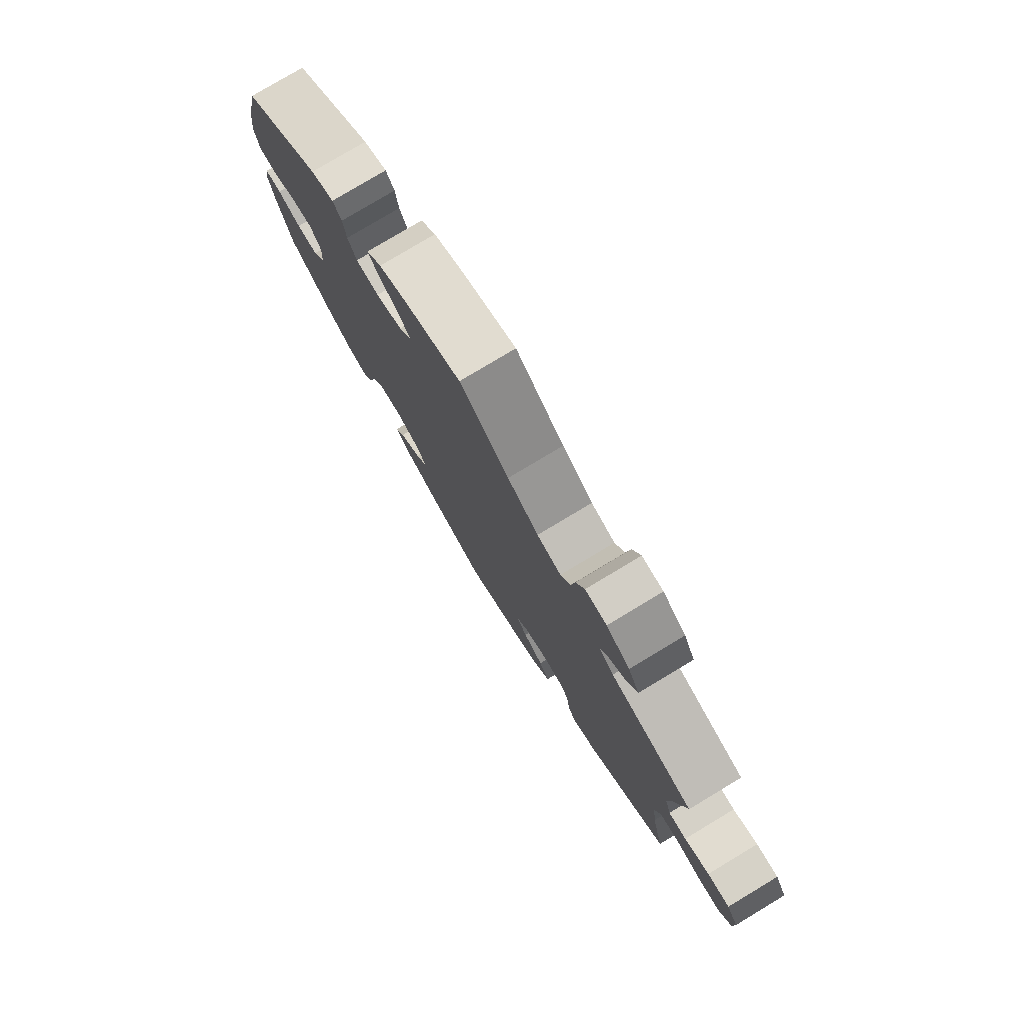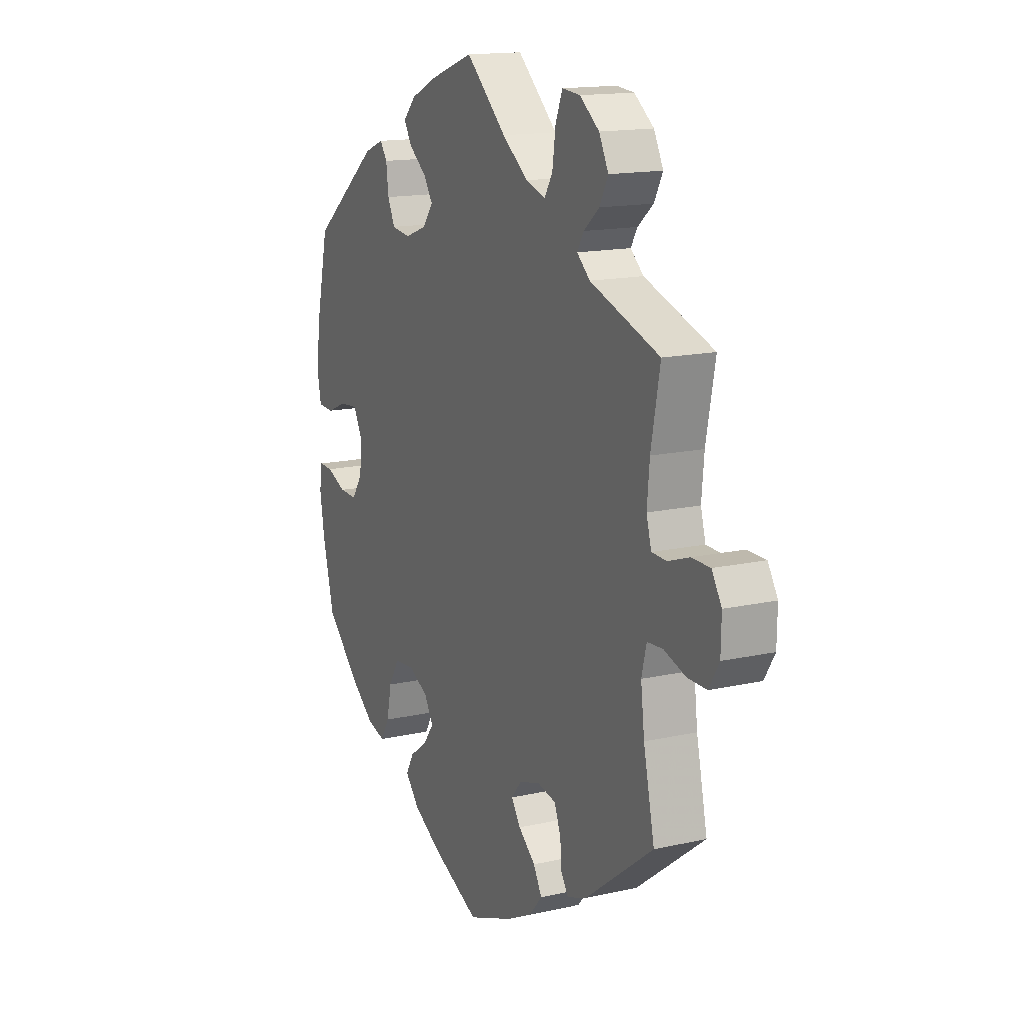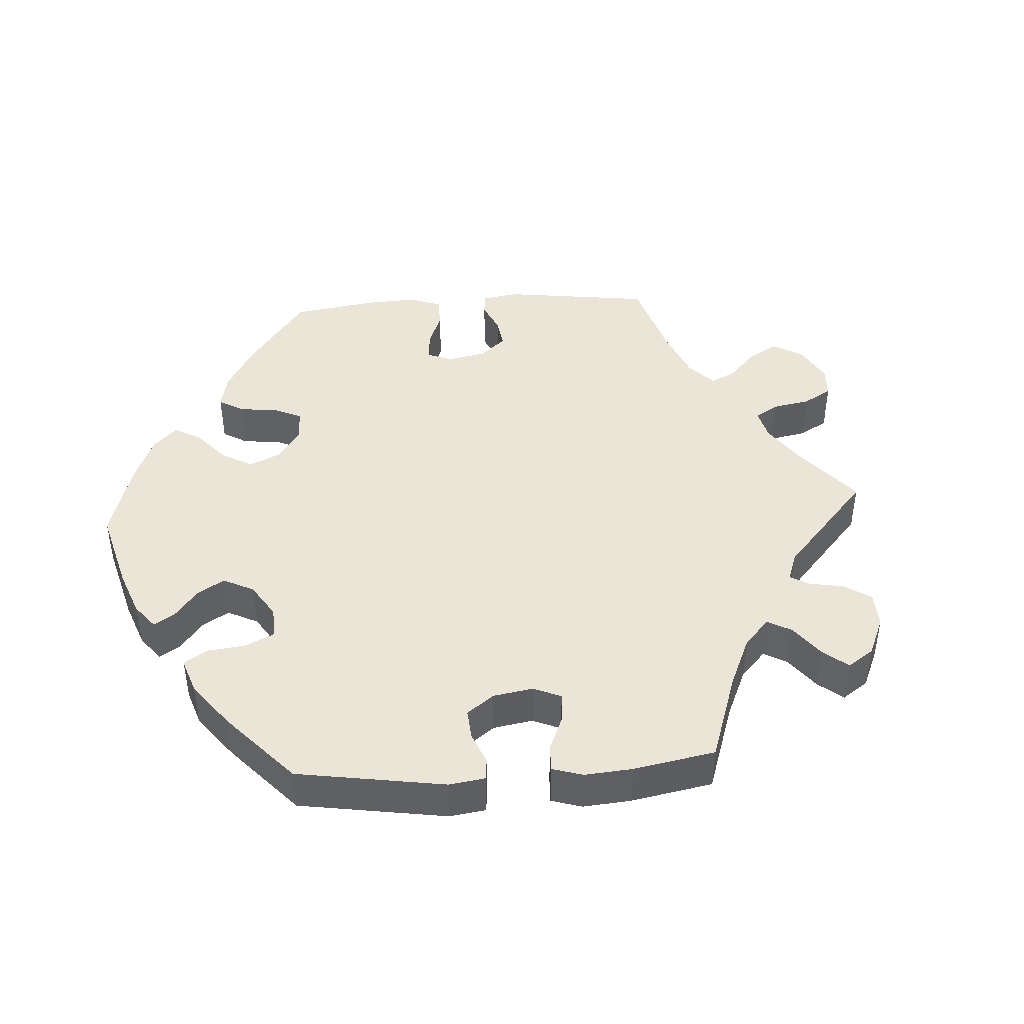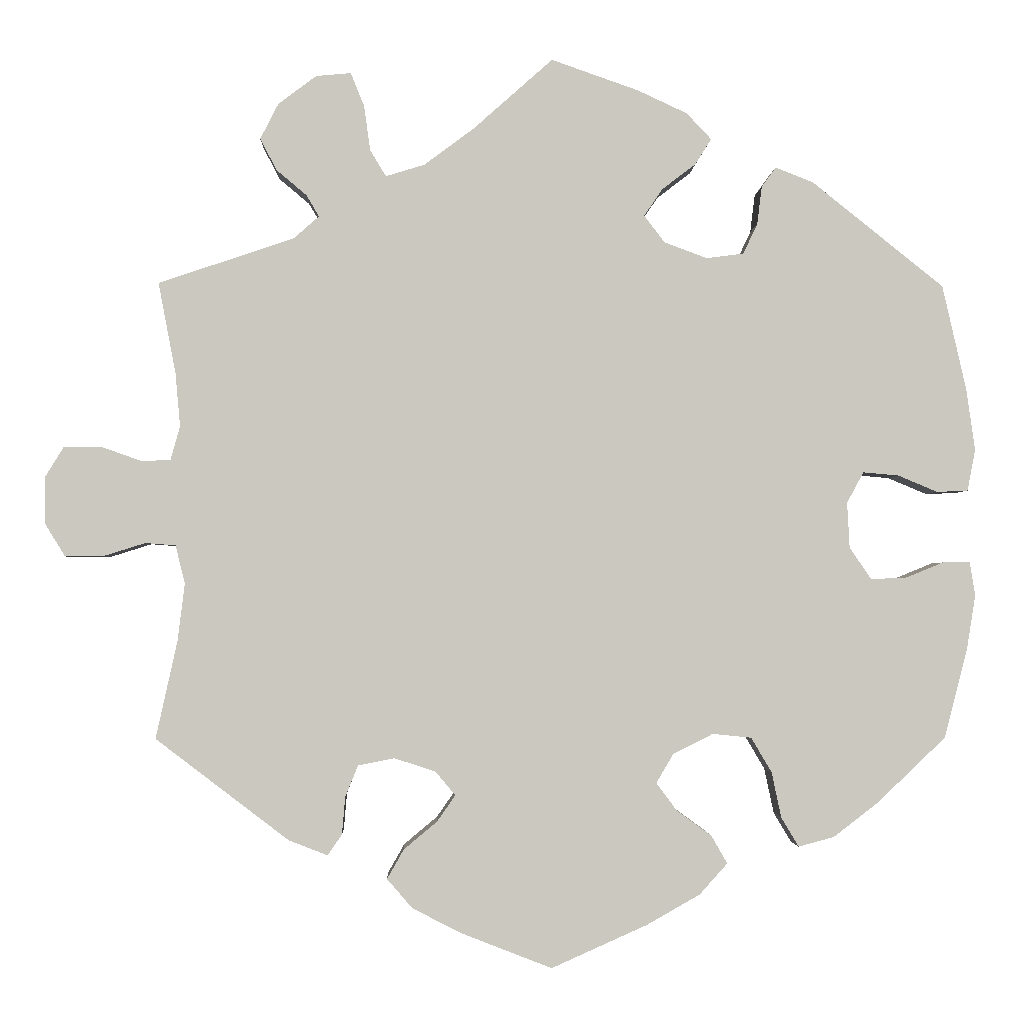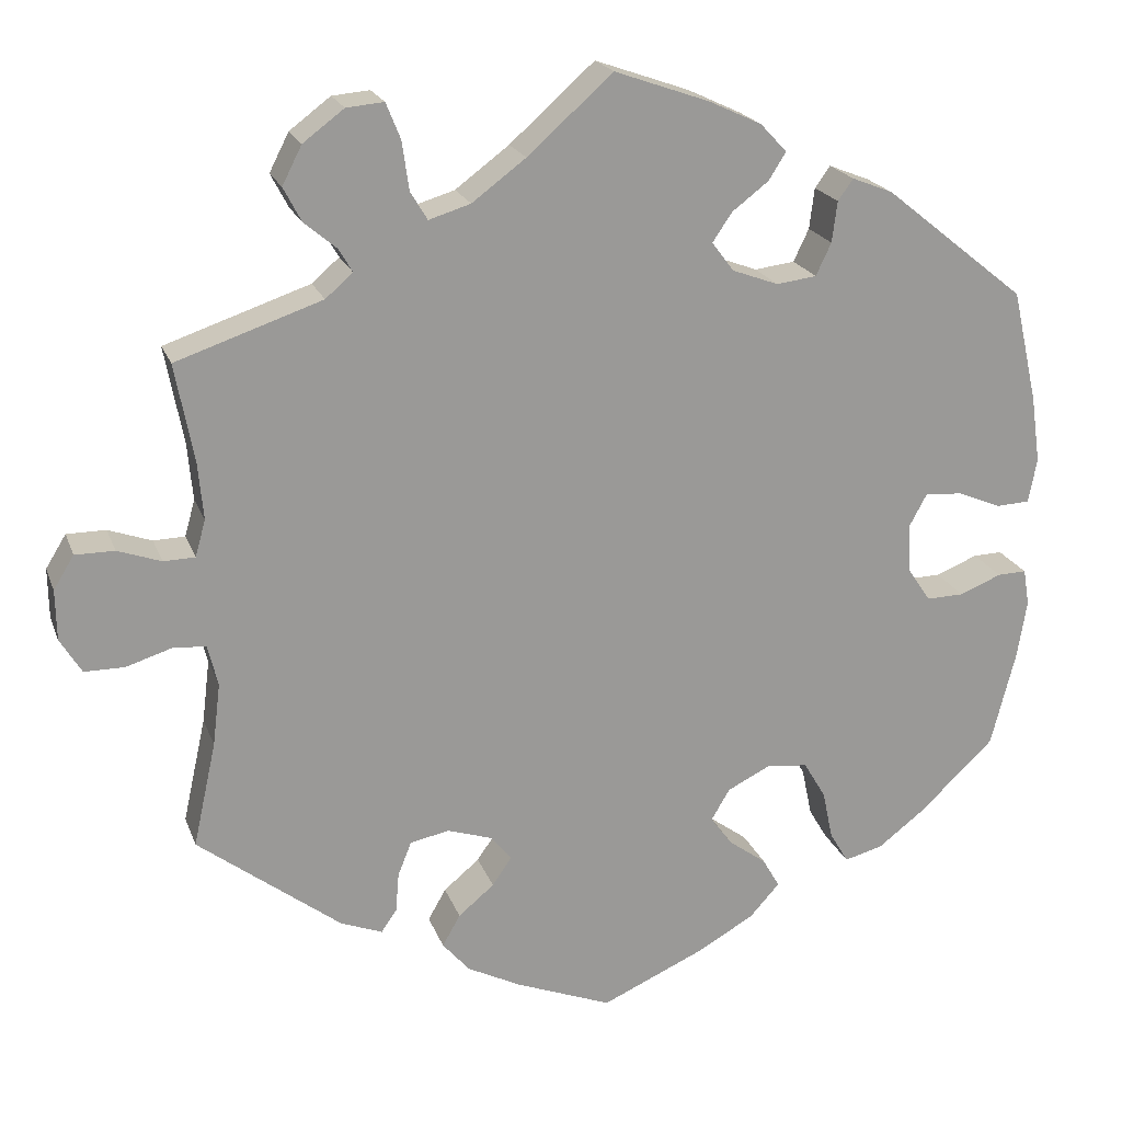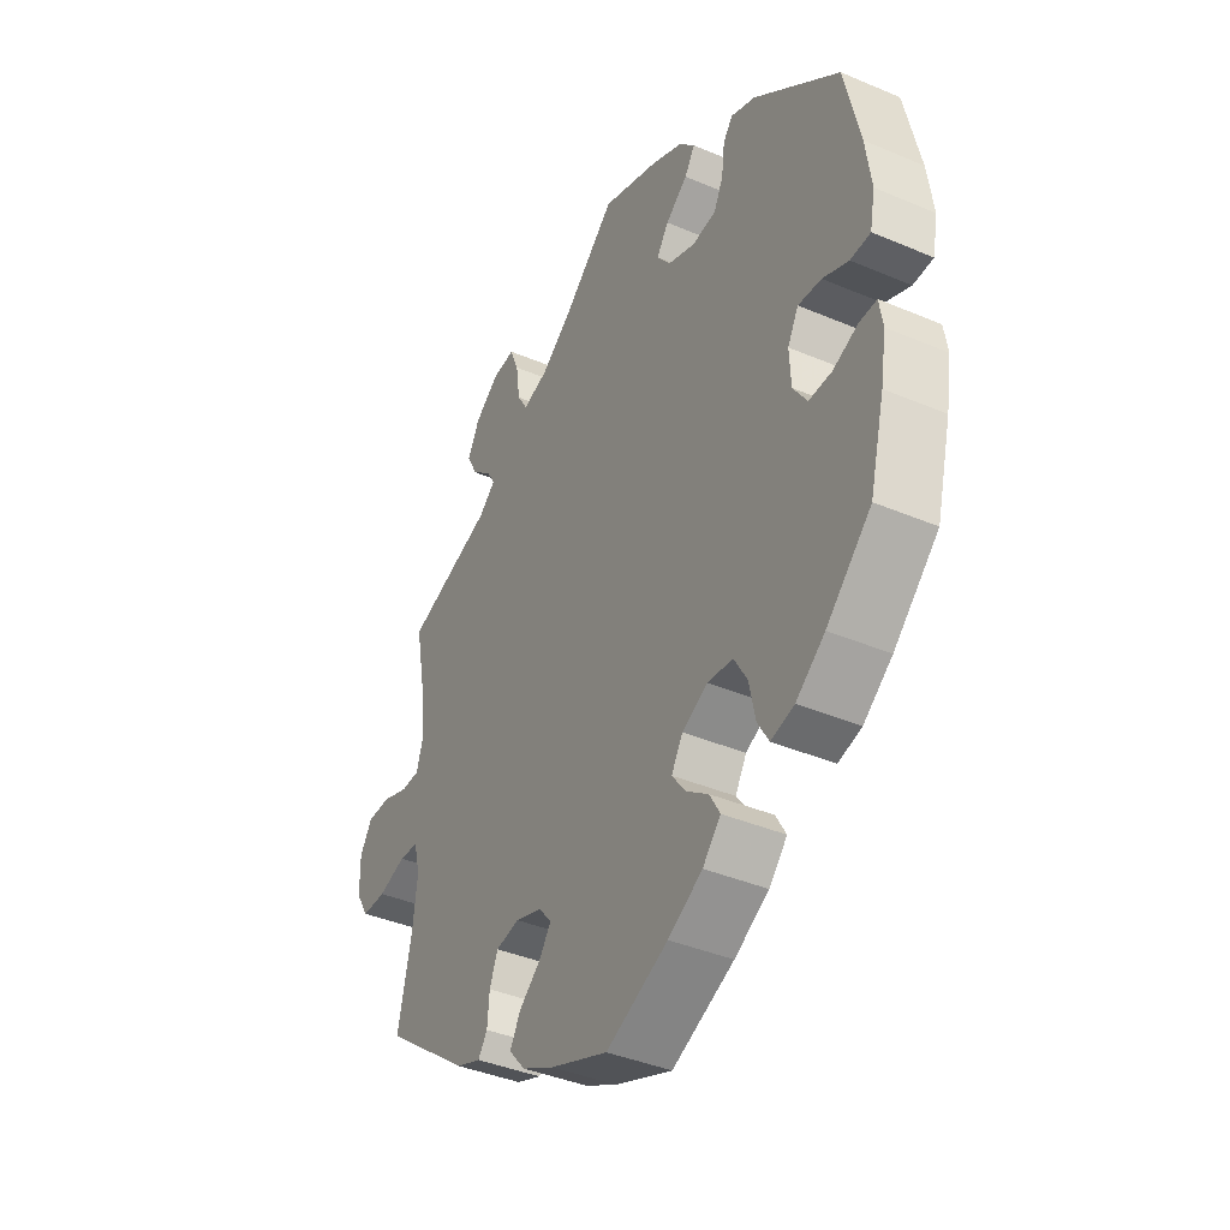
<metadata>
{"format":"obj","ext":"obj","renderer":"f3d","projection":"perspective","resolution":1024,"background":"white","views":[{"elev":78.6,"azim":59.0,"up":"+Z"},{"elev":15.2,"azim":64.4,"up":"+Z"},{"elev":44.2,"azim":-33.7,"up":"+Y"},{"elev":-2.0,"azim":178.1,"up":"+Z"},{"elev":20.5,"azim":163.2,"up":"+Z"},{"elev":-39.6,"azim":-117.8,"up":"+Z"}]}
</metadata>
<code>
v 0.1 0.07 0.489
v 0.163 0.07 0.442
v 0.212 0.07 0.427
v 0.232 0.07 0.46
v 0.24 0.07 0.517
v 0.257 0.07 0.559
v 0.301 0.07 0.555
v 0.349 0.07 0.519
v 0.372 0.07 0.474
v 0.351 0.07 0.434
v 0.313 0.07 0.402
v 0.297 0.07 0.375
v 0.329 0.07 0.347
v 0.5 0.07 0.289
v 0.478 0.07 0.174
v 0.472 0.07 0.107
v 0.484 0.07 0.064
v 0.521 0.07 0.063
v 0.572 0.07 0.081
v 0.618 0.07 0.081
v 0.642 0.07 0.042
v 0.641 0.07 -0.017
v 0.616 0.07 -0.058
v 0.569 0.07 -0.058
v 0.515 0.07 -0.041
v 0.477 0.07 -0.044
v 0.465 0.07 -0.092
v 0.474 0.07 -0.165
v 0.501 0.07 -0.288
v 0.333 0.07 -0.416
v 0.284 0.07 -0.435
v 0.266 0.07 -0.409
v 0.262 0.07 -0.362
v 0.246 0.07 -0.322
v 0.2 0.07 -0.313
v 0.148 0.07 -0.33
v 0.123 0.07 -0.36
v 0.146 0.07 -0.393
v 0.188 0.07 -0.428
v 0.209 0.07 -0.465
v 0.177 0.07 -0.502
v 0.114 0.07 -0.534
v 0.001 0.07 -0.578
v -0.12 0.07 -0.524
v -0.187 0.07 -0.486
v -0.222 0.07 -0.447
v -0.202 0.07 -0.412
v -0.158 0.07 -0.38
v -0.132 0.07 -0.345
v -0.154 0.07 -0.308
v -0.204 0.07 -0.283
v -0.253 0.07 -0.288
v -0.279 0.07 -0.332
v -0.291 0.07 -0.389
v -0.313 0.07 -0.426
v -0.358 0.07 -0.414
v -0.414 0.07 -0.371
v -0.501 0.07 -0.288
v -0.53 0.07 -0.175
v -0.541 0.07 -0.107
v -0.534 0.07 -0.064
v -0.5 0.07 -0.065
v -0.451 0.07 -0.085
v -0.407 0.07 -0.086
v -0.38 0.07 -0.046
v -0.377 0.07 0.011
v -0.398 0.07 0.05
v -0.443 0.07 0.046
v -0.493 0.07 0.025
v -0.532 0.07 0.027
v -0.542 0.07 0.079
v -0.531 0.07 0.157
v -0.501 0.07 0.289
v -0.335 0.07 0.422
v -0.287 0.07 0.441
v -0.269 0.07 0.416
v -0.263 0.07 0.368
v -0.245 0.07 0.33
v -0.198 0.07 0.324
v -0.144 0.07 0.344
v -0.118 0.07 0.378
v -0.141 0.07 0.412
v -0.184 0.07 0.445
v -0.204 0.07 0.477
v -0.173 0.07 0.51
v -0.111 0.07 0.539
v 0 0.07 0.578
v 0.1 0 0.489
v 0.163 0 0.442
v 0.212 0 0.427
v 0.232 0 0.46
v 0.24 0 0.517
v 0.257 0 0.559
v 0.301 0 0.555
v 0.349 0 0.519
v 0.372 0 0.474
v 0.351 0 0.434
v 0.313 0 0.402
v 0.297 0 0.375
v 0.329 0 0.347
v 0.5 0 0.289
v 0.478 0 0.174
v 0.472 0 0.107
v 0.484 0 0.064
v 0.521 0 0.063
v 0.572 0 0.081
v 0.618 0 0.081
v 0.642 0 0.042
v 0.641 0 -0.017
v 0.616 0 -0.058
v 0.569 0 -0.058
v 0.515 0 -0.041
v 0.477 0 -0.044
v 0.465 0 -0.092
v 0.474 0 -0.165
v 0.501 0 -0.288
v 0.333 0 -0.416
v 0.284 0 -0.435
v 0.266 0 -0.409
v 0.262 0 -0.362
v 0.246 0 -0.322
v 0.2 0 -0.313
v 0.148 0 -0.33
v 0.123 0 -0.36
v 0.146 0 -0.393
v 0.188 0 -0.428
v 0.209 0 -0.465
v 0.177 0 -0.502
v 0.114 0 -0.534
v 0.001 0 -0.578
v -0.12 0 -0.524
v -0.187 0 -0.486
v -0.222 0 -0.447
v -0.202 0 -0.412
v -0.158 0 -0.38
v -0.132 0 -0.345
v -0.154 0 -0.308
v -0.204 0 -0.283
v -0.253 0 -0.288
v -0.279 0 -0.332
v -0.291 0 -0.389
v -0.313 0 -0.426
v -0.358 0 -0.414
v -0.414 0 -0.371
v -0.501 0 -0.288
v -0.53 0 -0.175
v -0.541 0 -0.107
v -0.534 0 -0.064
v -0.5 0 -0.065
v -0.451 0 -0.085
v -0.407 0 -0.086
v -0.38 0 -0.046
v -0.377 0 0.011
v -0.398 0 0.05
v -0.443 0 0.046
v -0.493 0 0.025
v -0.532 0 0.027
v -0.542 0 0.079
v -0.531 0 0.157
v -0.501 0 0.289
v -0.335 0 0.422
v -0.287 0 0.441
v -0.269 0 0.416
v -0.263 0 0.368
v -0.245 0 0.33
v -0.198 0 0.324
v -0.144 0 0.344
v -0.118 0 0.378
v -0.141 0 0.412
v -0.184 0 0.445
v -0.204 0 0.477
v -0.173 0 0.51
v -0.111 0 0.539
v 0 0 0.578
f 86 87 1
f 85 86 1 2
f 82 83 84 85
f 81 82 85 2
f 80 81 2 3
f 79 80 3
f 74 75 76 77
f 74 77 78
f 73 74 78
f 72 73 78 79
f 68 69 70 71
f 67 68 71 72
f 60 61 62 63
f 60 63 64
f 59 60 64
f 58 59 64
f 57 58 64 65
f 53 54 55 56
f 52 53 56 57
f 45 46 47 48
f 45 48 49
f 44 45 49
f 43 44 49
f 42 43 49
f 41 42 49 50
f 38 39 40 41
f 37 38 41 50
f 30 31 32 33
f 28 29 30 33
f 27 28 33 34
f 26 27 34 35
f 22 23 24 25
f 22 25 26
f 21 22 26
f 18 19 20 21
f 17 18 21 26
f 16 17 26 35
f 13 14 15
f 12 13 15 16
f 8 9 10 11
f 8 11 12
f 7 8 12
f 4 5 6 7
f 3 4 7 12
f 67 72 79 3
f 52 57 65
f 51 52 65 66
f 36 37 50 51
f 36 51 66 67
f 16 35 36 67
f 3 12 16 67
f 88 174 173
f 89 88 173 172
f 172 171 170 169
f 89 172 169 168
f 90 89 168 167
f 90 167 166
f 164 163 162 161
f 165 164 161
f 165 161 160
f 166 165 160 159
f 158 157 156 155
f 159 158 155 154
f 150 149 148 147
f 151 150 147
f 151 147 146
f 151 146 145
f 152 151 145 144
f 143 142 141 140
f 144 143 140 139
f 135 134 133 132
f 136 135 132
f 136 132 131
f 136 131 130
f 136 130 129
f 137 136 129 128
f 128 127 126 125
f 137 128 125 124
f 120 119 118 117
f 120 117 116 115
f 121 120 115 114
f 122 121 114 113
f 112 111 110 109
f 113 112 109
f 113 109 108
f 108 107 106 105
f 113 108 105 104
f 122 113 104 103
f 102 101 100
f 103 102 100 99
f 98 97 96 95
f 99 98 95
f 99 95 94
f 94 93 92 91
f 99 94 91 90
f 90 166 159 154
f 152 144 139
f 153 152 139 138
f 138 137 124 123
f 154 153 138 123
f 154 123 122 103
f 154 103 99 90
f 1 88 89 2
f 2 89 90 3
f 3 90 91 4
f 4 91 92 5
f 5 92 93 6
f 6 93 94 7
f 7 94 95 8
f 8 95 96 9
f 9 96 97 10
f 10 97 98 11
f 11 98 99 12
f 12 99 100 13
f 13 100 101 14
f 14 101 102 15
f 15 102 103 16
f 16 103 104 17
f 17 104 105 18
f 18 105 106 19
f 19 106 107 20
f 20 107 108 21
f 21 108 109 22
f 22 109 110 23
f 23 110 111 24
f 24 111 112 25
f 25 112 113 26
f 26 113 114 27
f 27 114 115 28
f 28 115 116 29
f 29 116 117 30
f 30 117 118 31
f 31 118 119 32
f 32 119 120 33
f 33 120 121 34
f 34 121 122 35
f 35 122 123 36
f 36 123 124 37
f 37 124 125 38
f 38 125 126 39
f 39 126 127 40
f 40 127 128 41
f 41 128 129 42
f 42 129 130 43
f 43 130 131 44
f 44 131 132 45
f 45 132 133 46
f 46 133 134 47
f 47 134 135 48
f 48 135 136 49
f 49 136 137 50
f 50 137 138 51
f 51 138 139 52
f 52 139 140 53
f 53 140 141 54
f 54 141 142 55
f 55 142 143 56
f 56 143 144 57
f 57 144 145 58
f 58 145 146 59
f 59 146 147 60
f 60 147 148 61
f 61 148 149 62
f 62 149 150 63
f 63 150 151 64
f 64 151 152 65
f 65 152 153 66
f 66 153 154 67
f 67 154 155 68
f 68 155 156 69
f 69 156 157 70
f 70 157 158 71
f 71 158 159 72
f 72 159 160 73
f 73 160 161 74
f 74 161 162 75
f 75 162 163 76
f 76 163 164 77
f 77 164 165 78
f 78 165 166 79
f 79 166 167 80
f 80 167 168 81
f 81 168 169 82
f 82 169 170 83
f 83 170 171 84
f 84 171 172 85
f 85 172 173 86
f 86 173 174 87
f 87 174 88 1

</code>
